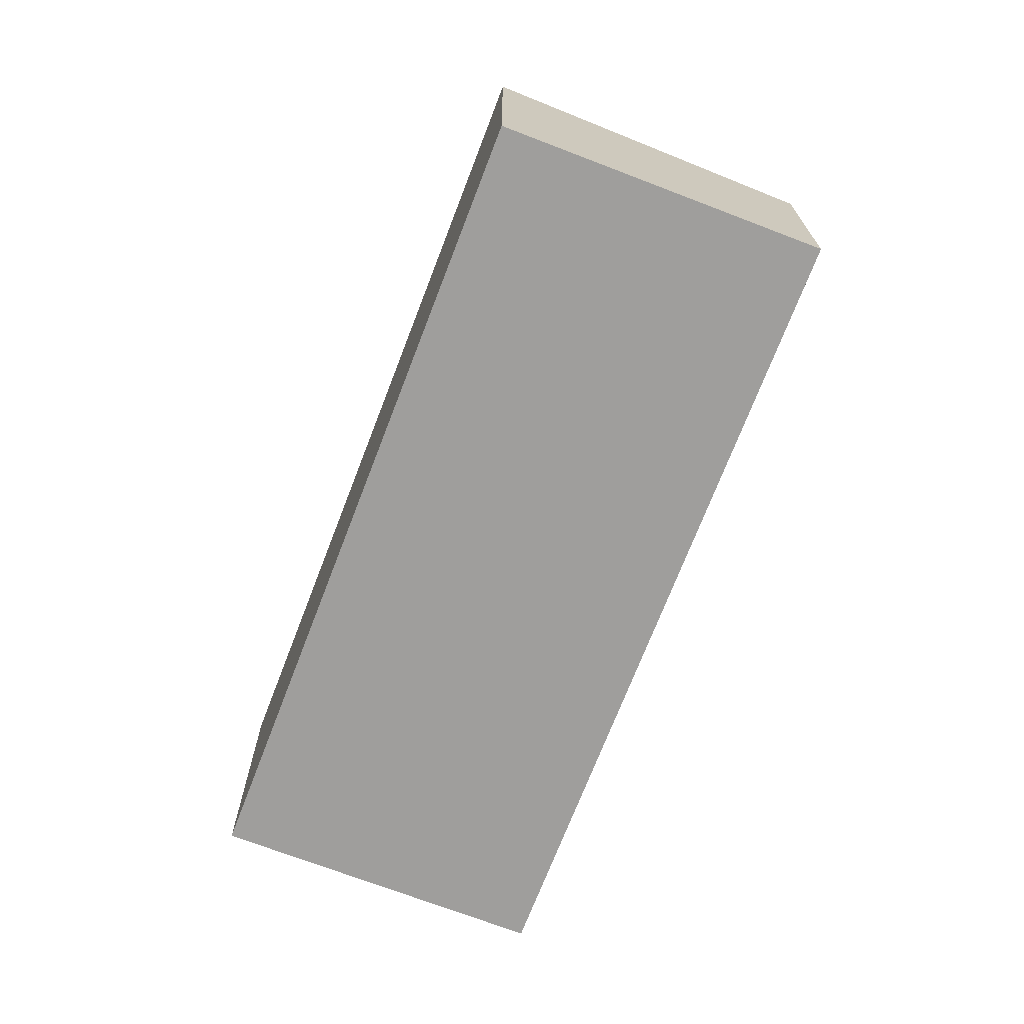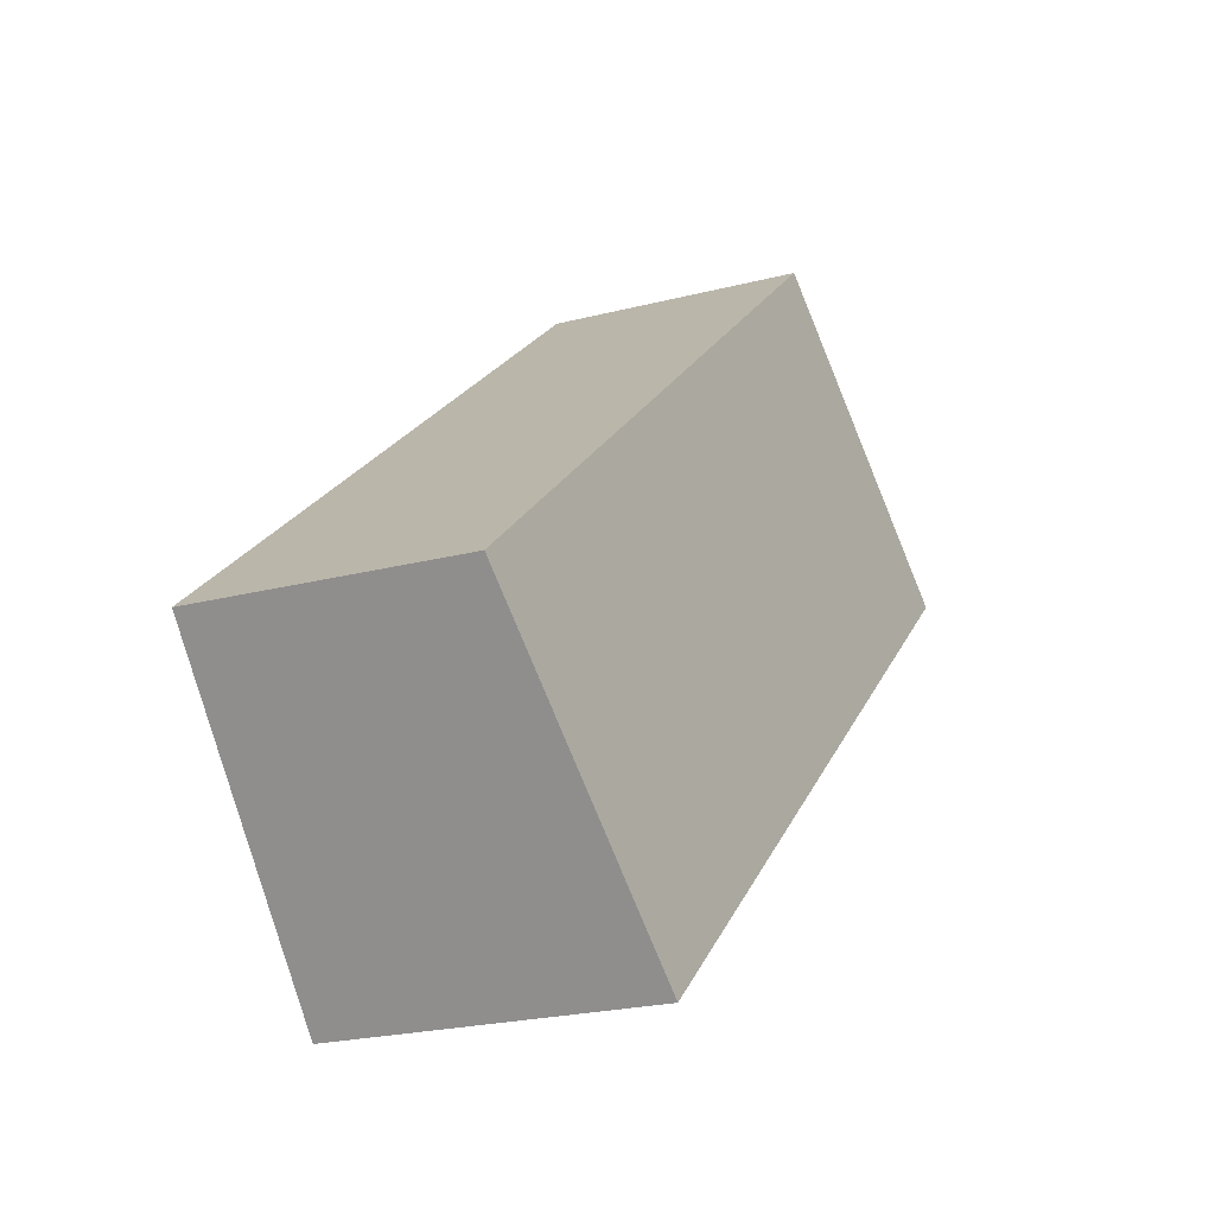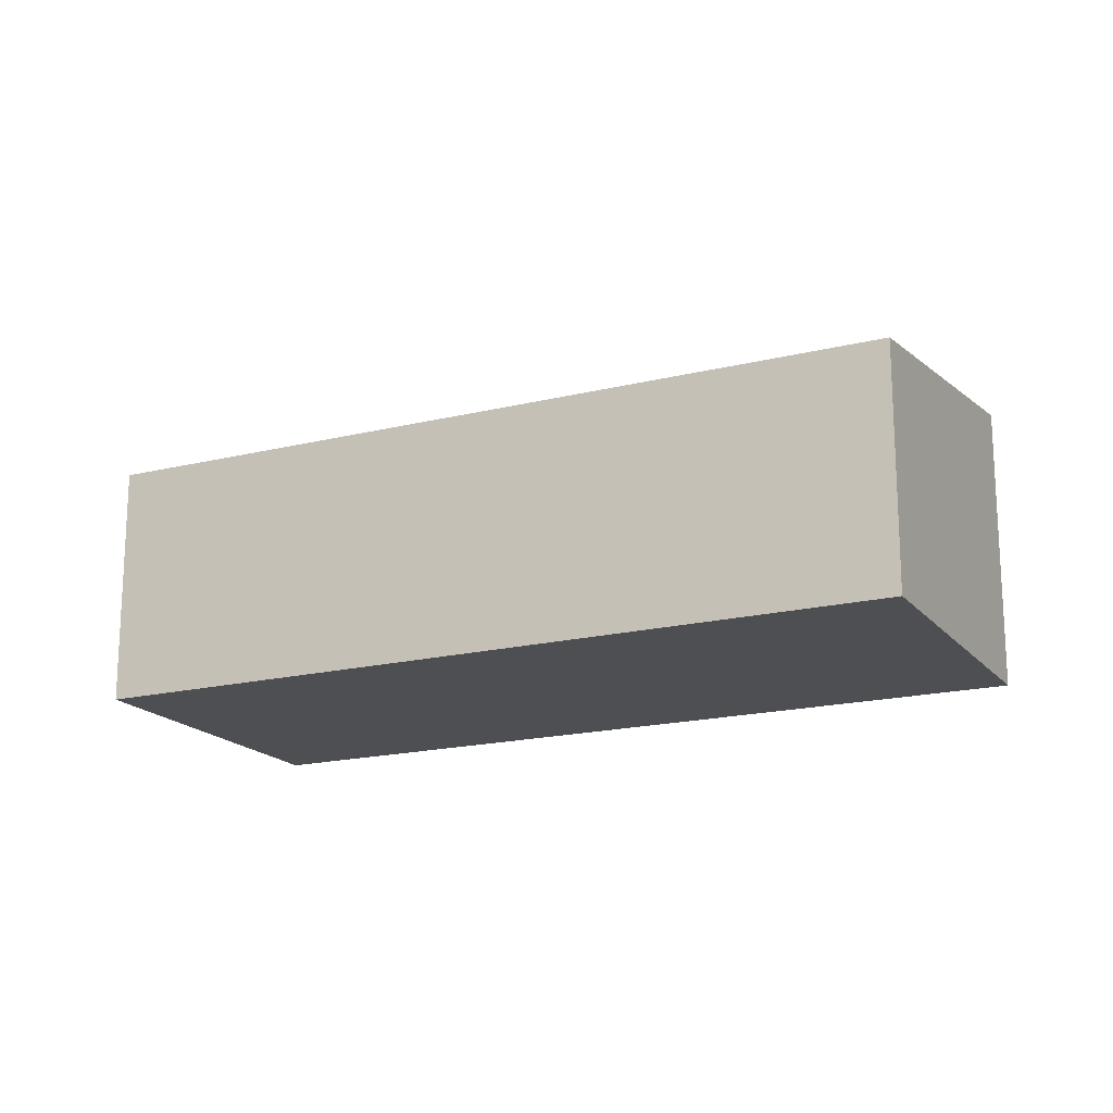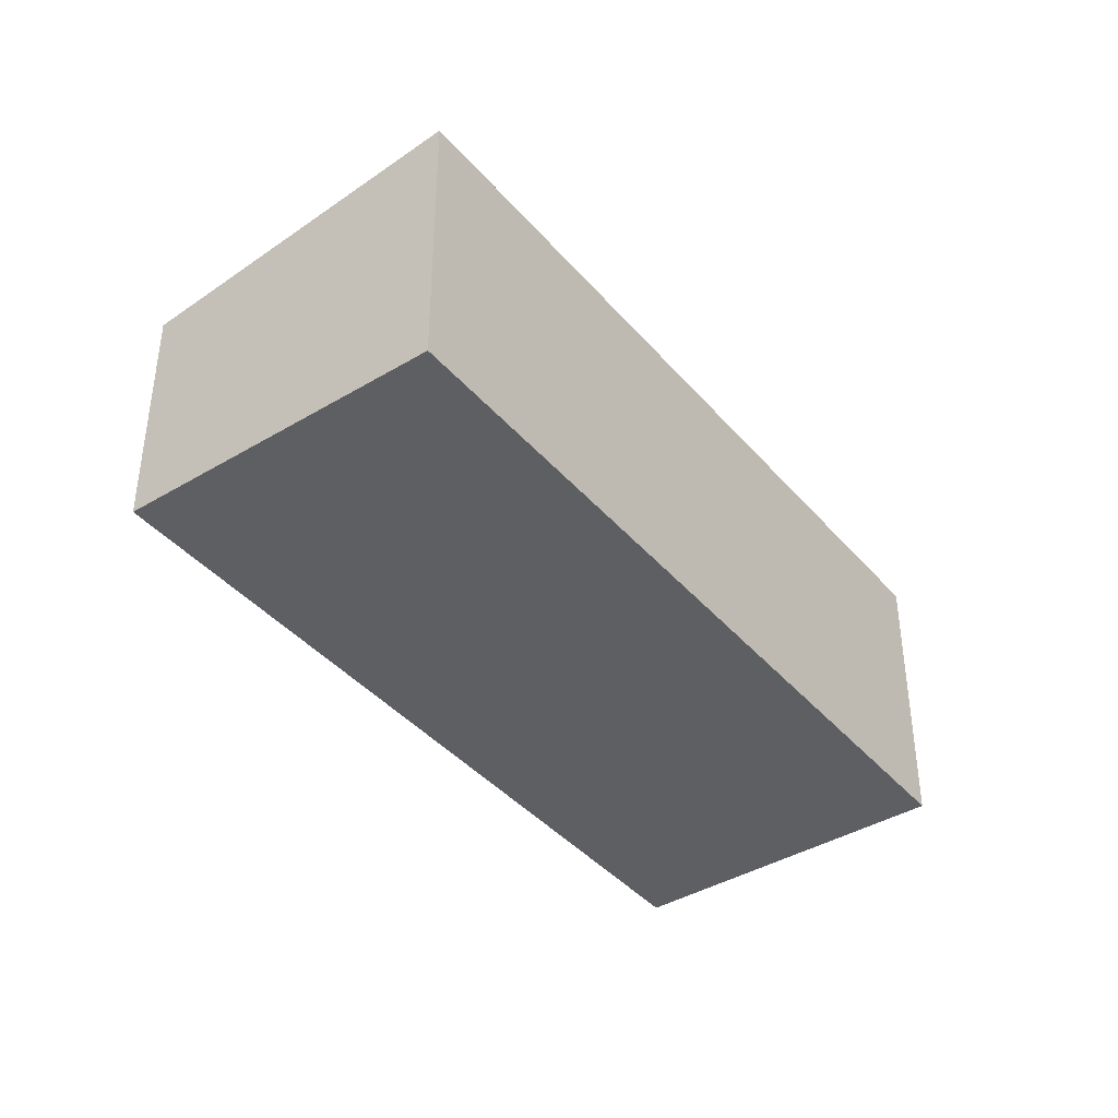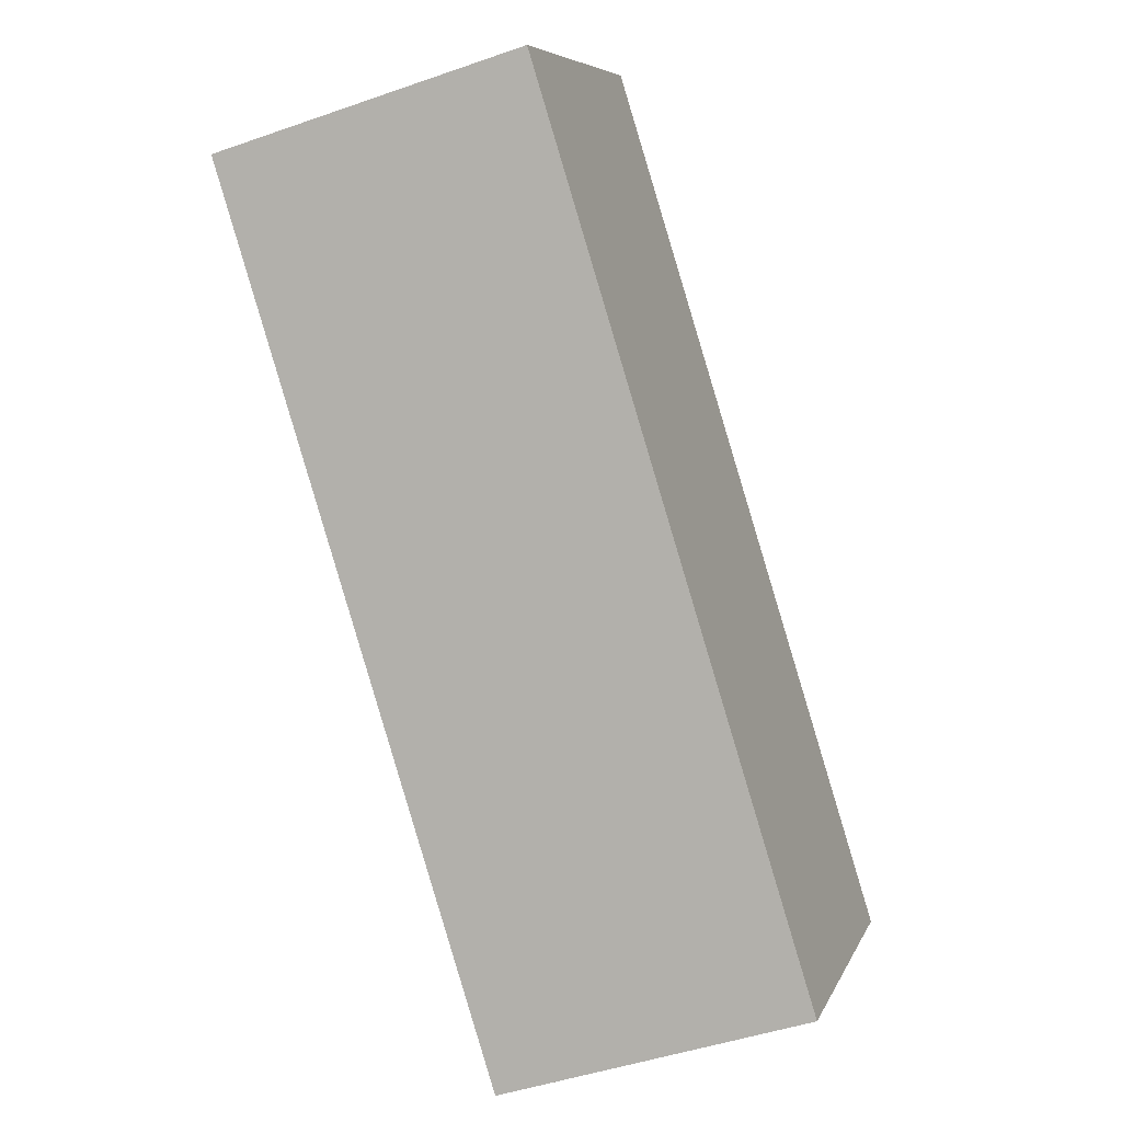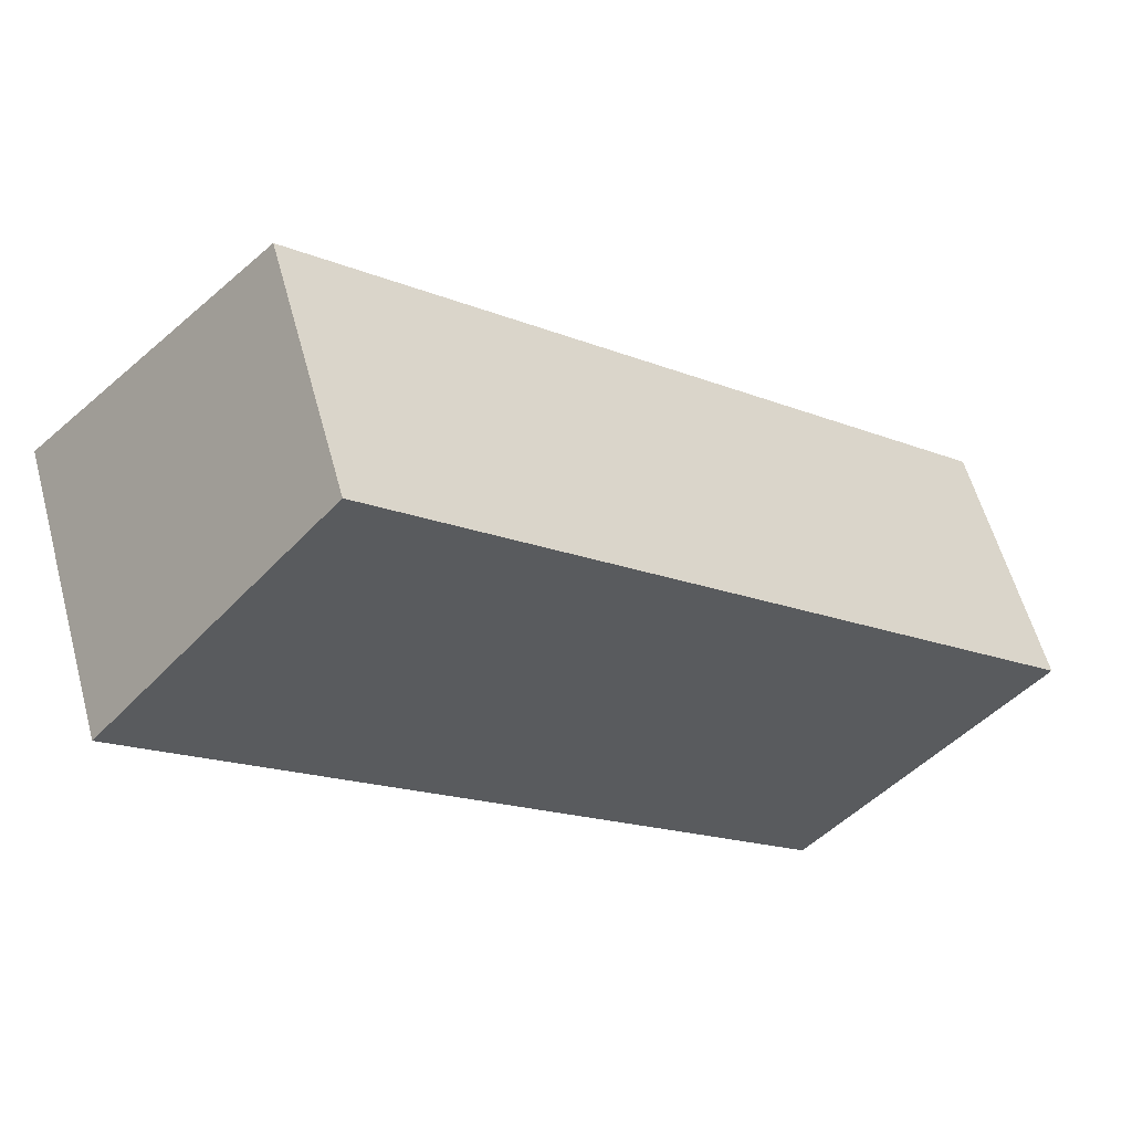
<metadata>
{"format":"obj","ext":"obj","renderer":"f3d","projection":"perspective","resolution":1024,"background":"white","views":[{"elev":-71.0,"azim":-70.5,"up":"+Y"},{"elev":-22.9,"azim":113.8,"up":"+Z"},{"elev":-17.8,"azim":66.5,"up":"+Y"},{"elev":-40.5,"azim":166.9,"up":"+Y"},{"elev":-45.3,"azim":-67.9,"up":"+Z"},{"elev":58.0,"azim":-15.2,"up":"+Z"}]}
</metadata>
<code>
v  0 2.377 1.455e-16
v  7.064 2.006 -2.323
v  5.231 2.377 -4.469
v  1.834 2.006 2.146
v  5.231 2.736e-16 -4.469
v  0 0 0
v  1.834 -1.314e-16 2.146
v  7.064 1.422e-16 -2.323
g defaultobject
f 1 2 3
f 2 1 4
f 5 1 3
f 1 5 6
f 6 4 1
f 4 6 7
f 7 2 4
f 2 7 8
f 2 5 3
f 5 2 8
f 8 6 5
f 6 8 7

</code>
